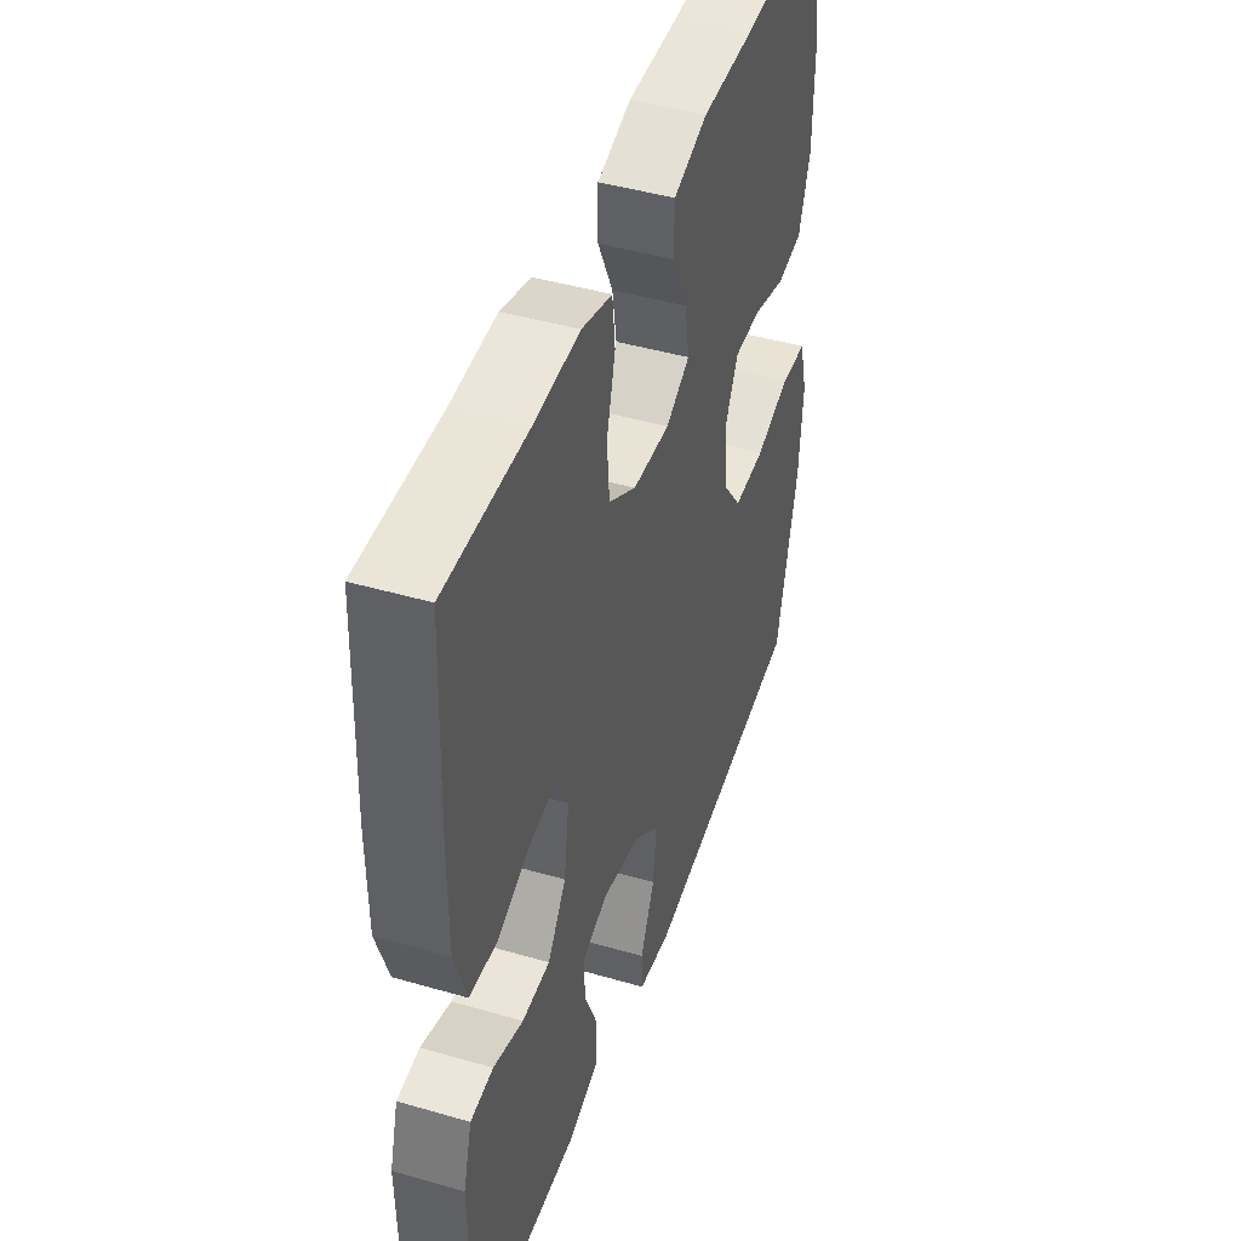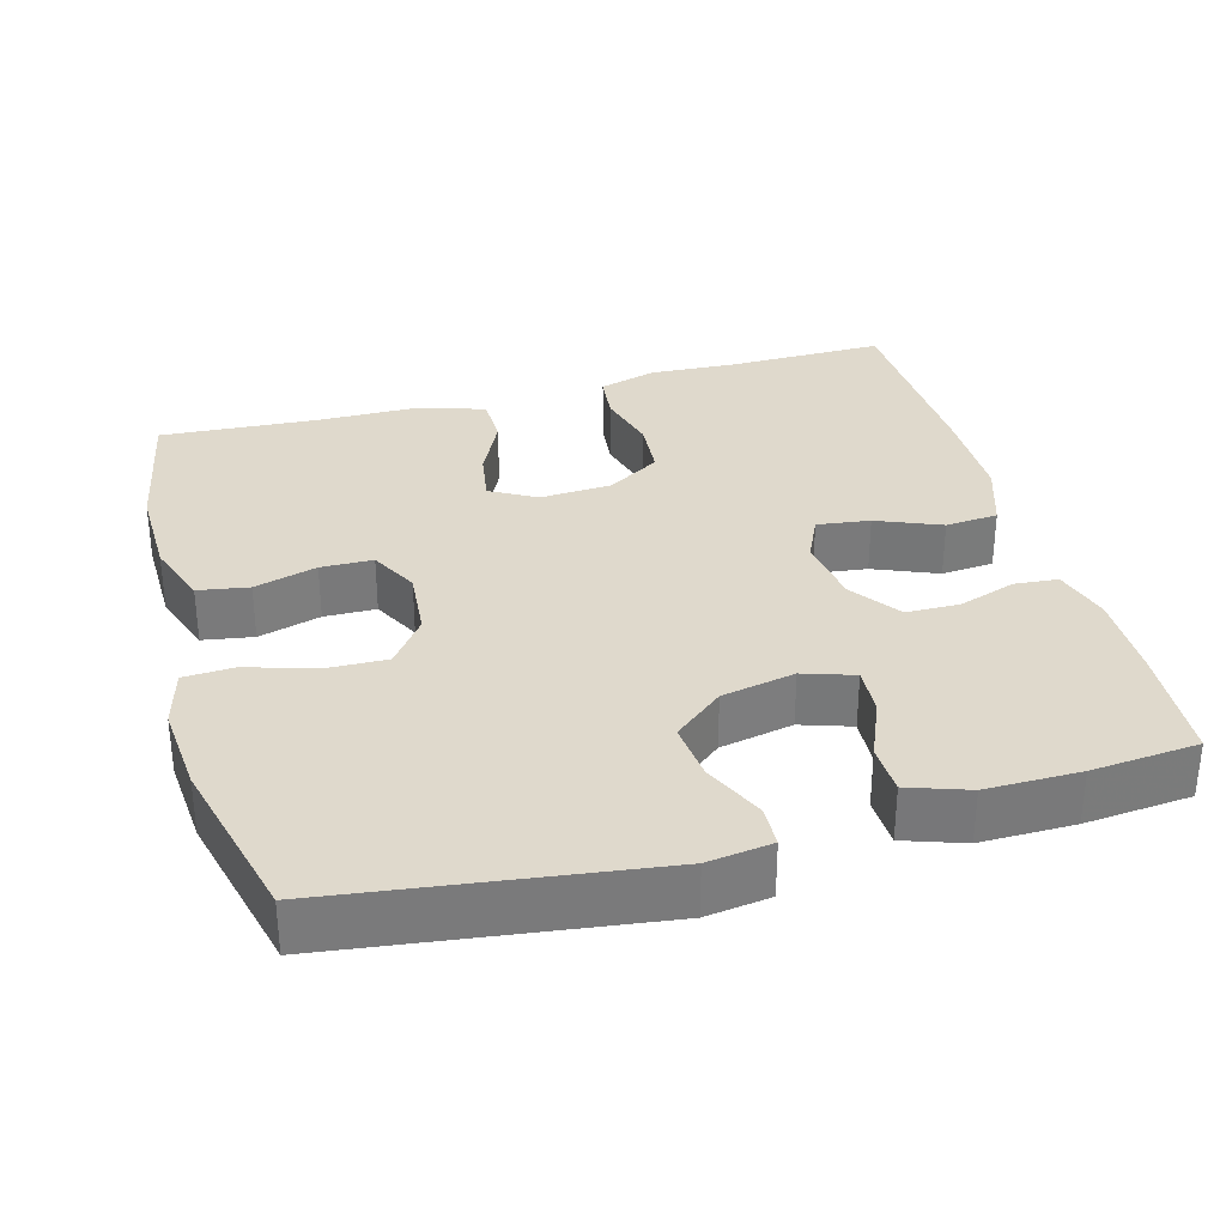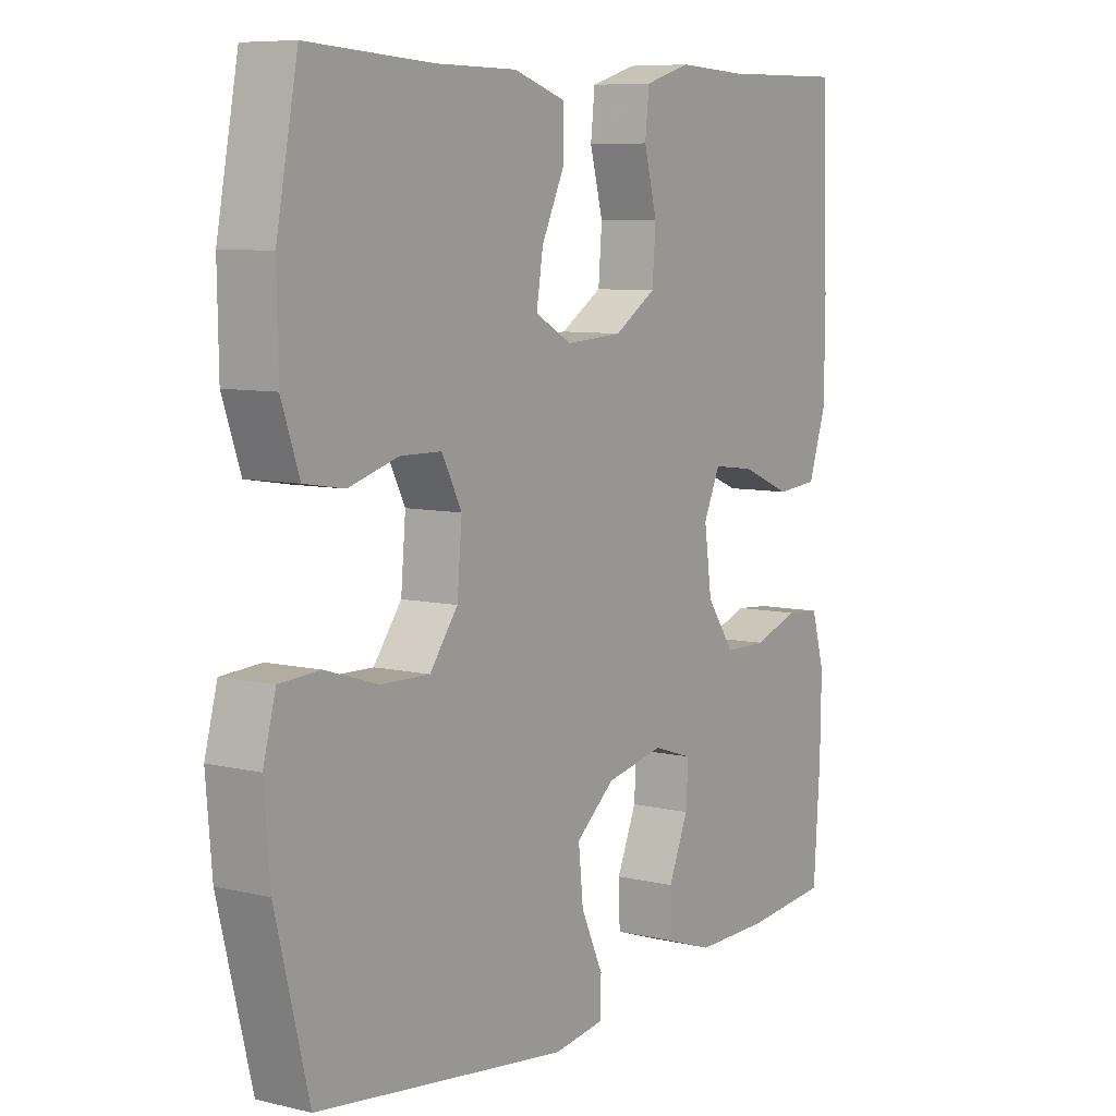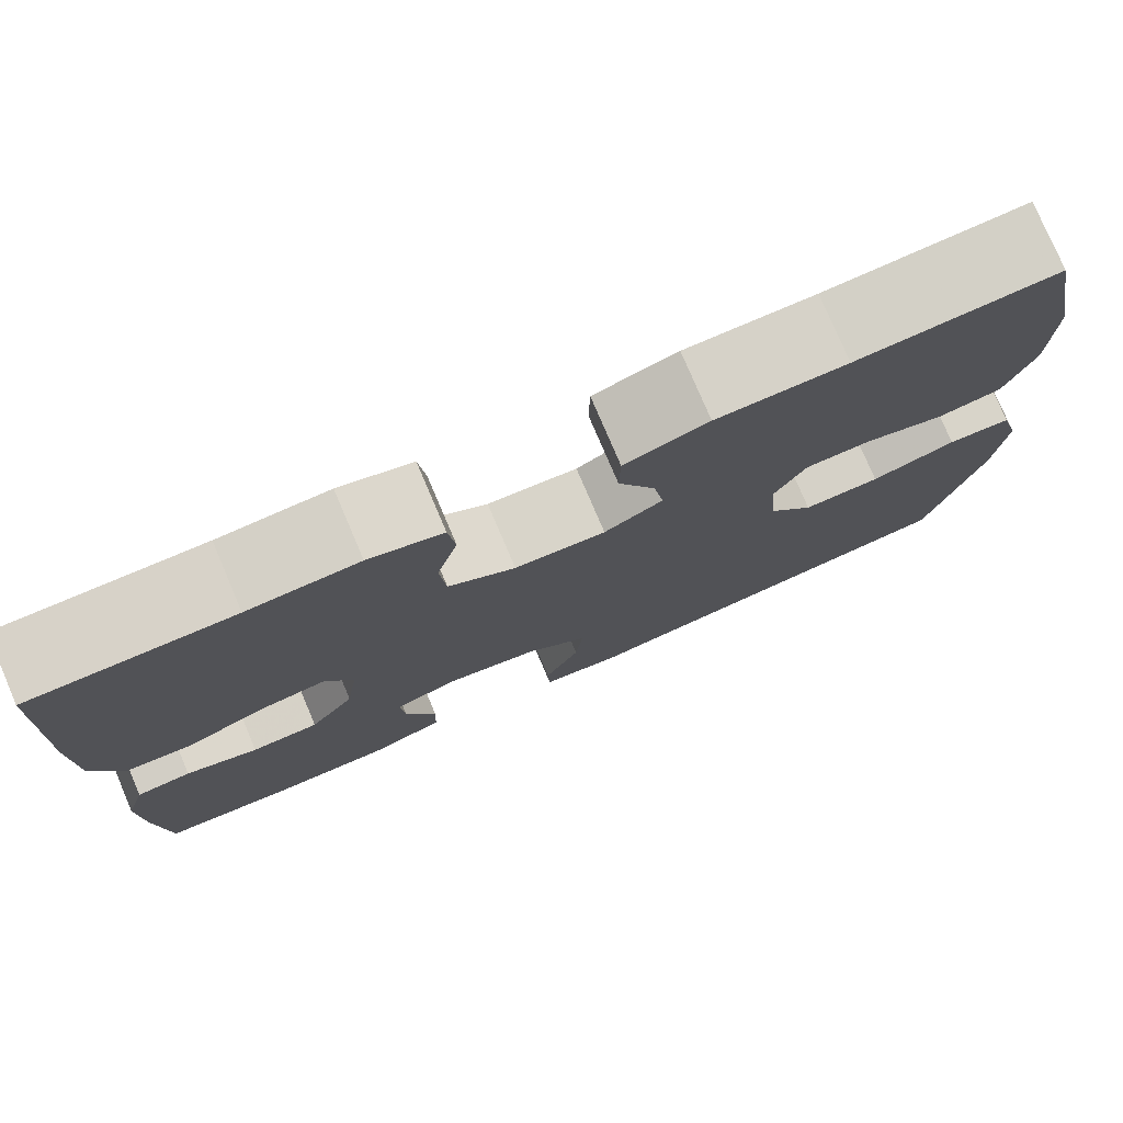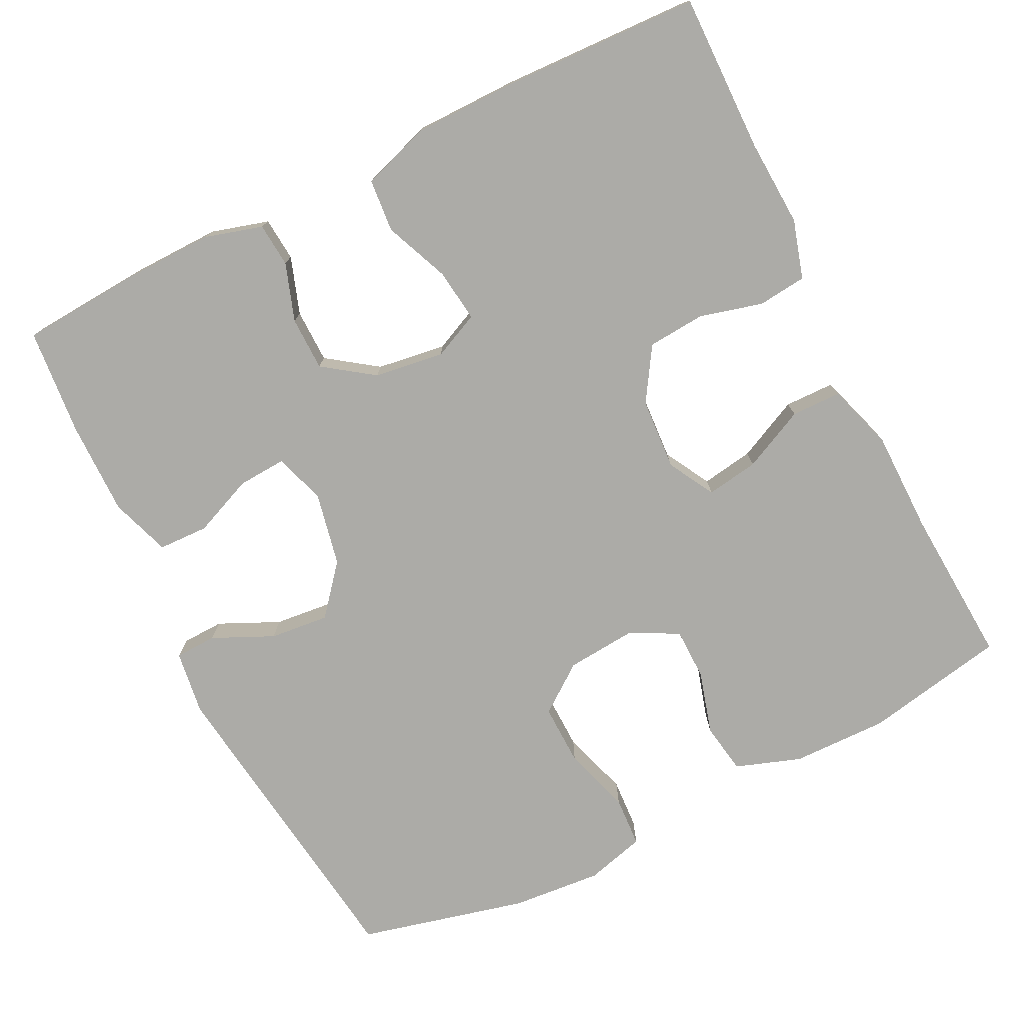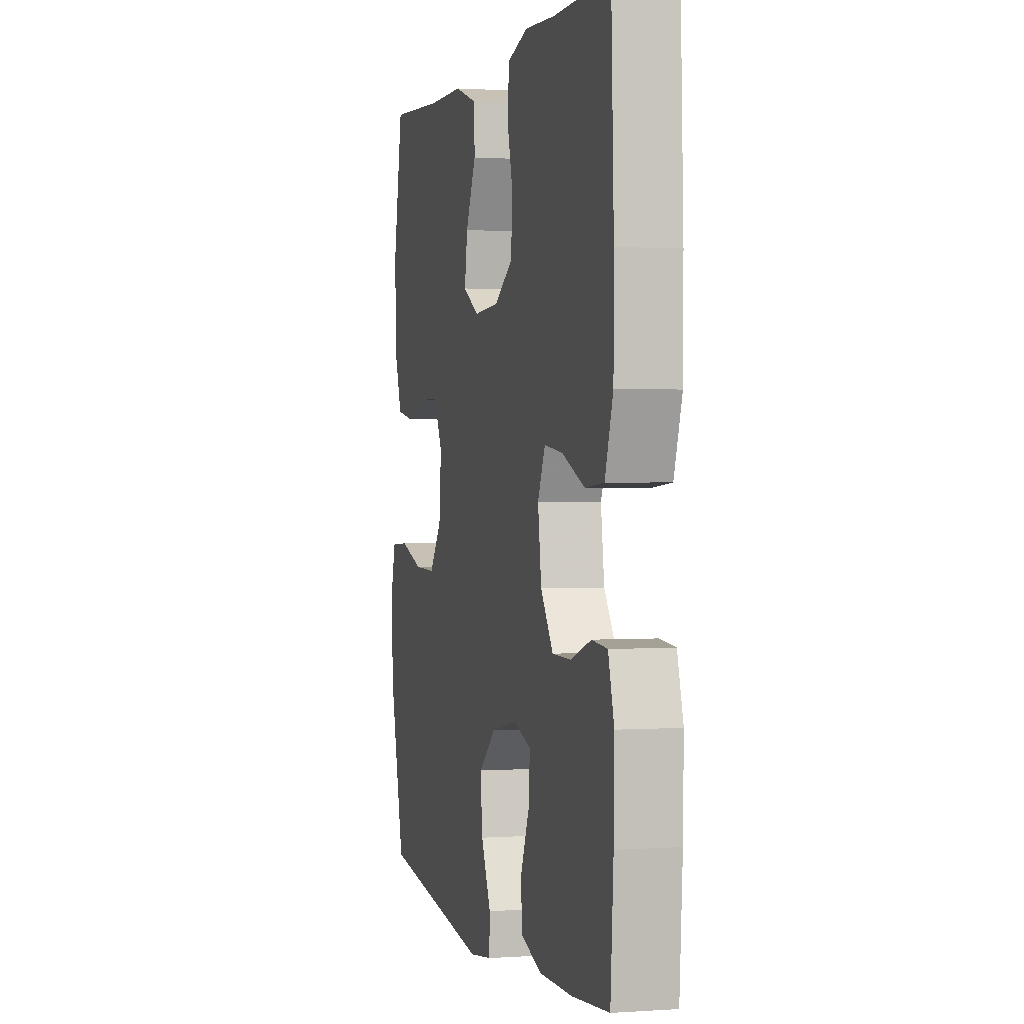
<metadata>
{"format":"obj","ext":"obj","renderer":"f3d","projection":"perspective","resolution":1024,"background":"white","views":[{"elev":44.9,"azim":-71.4,"up":"+Z"},{"elev":32.3,"azim":164.6,"up":"+Y"},{"elev":7.8,"azim":123.6,"up":"+Z"},{"elev":78.0,"azim":-23.1,"up":"+Z"},{"elev":-76.2,"azim":-63.5,"up":"+Y"},{"elev":1.2,"azim":-104.2,"up":"+Z"}]}
</metadata>
<code>
v 0.5 0.07 0.5
v 0.536 0.07 0.313
v 0.534 0.07 0.186
v 0.504 0.07 0.1
v 0.437 0.07 0.089
v 0.354 0.07 0.113
v 0.285 0.07 0.112
v 0.252 0.07 0.048
v 0.26 0.07 -0.044
v 0.307 0.07 -0.107
v 0.388 0.07 -0.105
v 0.477 0.07 -0.077
v 0.544 0.07 -0.081
v 0.565 0.07 -0.159
v 0.555 0.07 -0.278
v 0.5 0.07 -0.5
v 0.08 0.07 -0.555
v -0.005 0.07 -0.543
v -0.007 0.07 -0.488
v 0.03 0.07 -0.408
v 0.038 0.07 -0.33
v -0.027 0.07 -0.276
v -0.124 0.07 -0.256
v -0.191 0.07 -0.278
v -0.187 0.07 -0.342
v -0.154 0.07 -0.421
v -0.156 0.07 -0.487
v -0.235 0.07 -0.514
v -0.359 0.07 -0.513
v -0.5 0.07 -0.5
v -0.511 0.07 -0.34
v -0.513 0.07 -0.224
v -0.491 0.07 -0.148
v -0.433 0.07 -0.143
v -0.357 0.07 -0.169
v -0.286 0.07 -0.168
v -0.239 0.07 -0.102
v -0.226 0.07 -0.01
v -0.254 0.07 0.051
v -0.324 0.07 0.042
v -0.409 0.07 0.007
v -0.479 0.07 0.013
v -0.509 0.07 0.103
v -0.51 0.07 0.239
v -0.5 0.07 0.5
v -0.291 0.07 0.497
v -0.176 0.07 0.503
v -0.099 0.07 0.48
v -0.092 0.07 0.416
v -0.114 0.07 0.333
v -0.108 0.07 0.257
v -0.038 0.07 0.213
v 0.057 0.07 0.207
v 0.118 0.07 0.241
v 0.107 0.07 0.31
v 0.068 0.07 0.392
v 0.069 0.07 0.458
v 0.156 0.07 0.486
v 0.291 0.07 0.487
v 0.5 0 0.5
v 0.536 0 0.313
v 0.534 0 0.186
v 0.504 0 0.1
v 0.437 0 0.089
v 0.354 0 0.113
v 0.285 0 0.112
v 0.252 0 0.048
v 0.26 0 -0.044
v 0.307 0 -0.107
v 0.388 0 -0.105
v 0.477 0 -0.077
v 0.544 0 -0.081
v 0.565 0 -0.159
v 0.555 0 -0.278
v 0.5 0 -0.5
v 0.08 0 -0.555
v -0.005 0 -0.543
v -0.007 0 -0.488
v 0.03 0 -0.408
v 0.038 0 -0.33
v -0.027 0 -0.276
v -0.124 0 -0.256
v -0.191 0 -0.278
v -0.187 0 -0.342
v -0.154 0 -0.421
v -0.156 0 -0.487
v -0.235 0 -0.514
v -0.359 0 -0.513
v -0.5 0 -0.5
v -0.511 0 -0.34
v -0.513 0 -0.224
v -0.491 0 -0.148
v -0.433 0 -0.143
v -0.357 0 -0.169
v -0.286 0 -0.168
v -0.239 0 -0.102
v -0.226 0 -0.01
v -0.254 0 0.051
v -0.324 0 0.042
v -0.409 0 0.007
v -0.479 0 0.013
v -0.509 0 0.103
v -0.51 0 0.239
v -0.5 0 0.5
v -0.291 0 0.497
v -0.176 0 0.503
v -0.099 0 0.48
v -0.092 0 0.416
v -0.114 0 0.333
v -0.108 0 0.257
v -0.038 0 0.213
v 0.057 0 0.207
v 0.118 0 0.241
v 0.107 0 0.31
v 0.068 0 0.392
v 0.069 0 0.458
v 0.156 0 0.486
v 0.291 0 0.487
f 56 57 58 59
f 55 56 59 1
f 54 55 1 2
f 53 54 2 3
f 47 48 49 50
f 46 47 50 51
f 45 46 51
f 44 45 51 52
f 40 41 42 43
f 39 40 43 44
f 32 33 34 35
f 32 35 36
f 31 32 36
f 30 31 36
f 29 30 36 37
f 25 26 27 28
f 24 25 28 29
f 17 18 19 20
f 17 20 21
f 16 17 21
f 15 16 21 22
f 11 12 13 14
f 10 11 14 15
f 3 4 5 6
f 53 3 6 7
f 39 44 52 53
f 38 39 53 7
f 37 38 7 8
f 24 29 37
f 23 24 37 8
f 10 15 22 23
f 9 10 23
f 8 9 23
f 118 117 116 115
f 60 118 115 114
f 61 60 114 113
f 62 61 113 112
f 109 108 107 106
f 110 109 106 105
f 110 105 104
f 111 110 104 103
f 102 101 100 99
f 103 102 99 98
f 94 93 92 91
f 95 94 91
f 95 91 90
f 95 90 89
f 96 95 89 88
f 87 86 85 84
f 88 87 84 83
f 79 78 77 76
f 80 79 76
f 80 76 75
f 81 80 75 74
f 73 72 71 70
f 74 73 70 69
f 65 64 63 62
f 66 65 62 112
f 112 111 103 98
f 66 112 98 97
f 67 66 97 96
f 96 88 83
f 67 96 83 82
f 82 81 74 69
f 82 69 68
f 82 68 67
f 1 60 61 2
f 2 61 62 3
f 3 62 63 4
f 4 63 64 5
f 5 64 65 6
f 6 65 66 7
f 7 66 67 8
f 8 67 68 9
f 9 68 69 10
f 10 69 70 11
f 11 70 71 12
f 12 71 72 13
f 13 72 73 14
f 14 73 74 15
f 15 74 75 16
f 16 75 76 17
f 17 76 77 18
f 18 77 78 19
f 19 78 79 20
f 20 79 80 21
f 21 80 81 22
f 22 81 82 23
f 23 82 83 24
f 24 83 84 25
f 25 84 85 26
f 26 85 86 27
f 27 86 87 28
f 28 87 88 29
f 29 88 89 30
f 30 89 90 31
f 31 90 91 32
f 32 91 92 33
f 33 92 93 34
f 34 93 94 35
f 35 94 95 36
f 36 95 96 37
f 37 96 97 38
f 38 97 98 39
f 39 98 99 40
f 40 99 100 41
f 41 100 101 42
f 42 101 102 43
f 43 102 103 44
f 44 103 104 45
f 45 104 105 46
f 46 105 106 47
f 47 106 107 48
f 48 107 108 49
f 49 108 109 50
f 50 109 110 51
f 51 110 111 52
f 52 111 112 53
f 53 112 113 54
f 54 113 114 55
f 55 114 115 56
f 56 115 116 57
f 57 116 117 58
f 58 117 118 59
f 59 118 60 1

</code>
